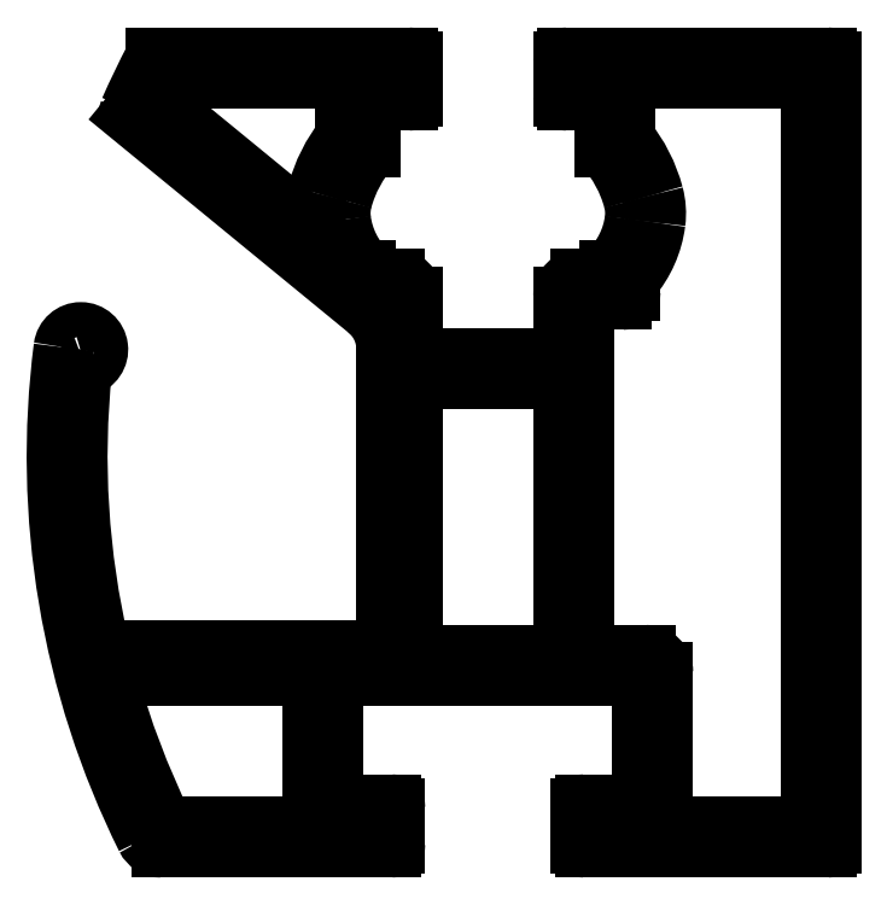
<metadata>
{"format":"dxf","ext":"dxf","renderer":"ezdxf+matplotlib","layout":"modelspace","background":"white","min_lineweight":24,"dpi":150}
</metadata>
<code>
0
SECTION
2
ENTITIES
0
ARC
8
0
10
1005
20
698.2
30
0
40
0.25
50
154.8
51
230.6
0
LINE
8
0
10
1005
20
698
30
0
11
1013
21
690.9
31
0
0
ARC
8
0
10
1049
20
677.5
30
0
40
48.8
50
153.3
51
154.8
0
ARC
8
0
10
1014
20
691.1
30
0
40
0.25
50
230.6
51
7.578
0
ARC
8
0
10
1005
20
699.3
30
0
40
0.25
50
90
51
153.3
0
ARC
8
0
10
1018
20
691.7
30
0
40
4.5
50
165
51
187.6
0
LINE
8
0
10
1005
20
699.6
30
0
11
1015
21
699.6
31
0
0
ARC
8
0
10
1023
20
690.5
30
0
40
9.003
50
141.7
51
165
0
ARC
8
0
10
1015
20
699.3
30
0
40
0.25
50
0
51
90
0
LINE
8
0
10
1016
20
696.1
30
0
11
1016
21
699.3
31
0
0
LINE
8
0
10
1005
20
656
30
0
11
1013
21
656
31
0
0
ARC
8
0
10
1013
20
656.2
30
0
40
0.25
50
270
51
0
0
ARC
8
0
10
1005
20
656.2
30
0
40
0.25
50
206
51
270
0
LINE
8
0
10
1014
20
664.5
30
0
11
1014
21
656.2
31
0
0
ARC
8
0
10
1049
20
677.5
30
0
40
48.8
50
195.6
51
206
0
ARC
8
0
10
1013
20
664.5
30
0
40
0.25
50
0
51
90
0
ARC
8
0
10
1002
20
664.5
30
0
40
0.25
50
90
51
195.6
0
LINE
8
0
10
1002
20
664.8
30
0
11
1013
21
664.8
31
0
0
LINE
8
0
10
1028
20
700.8
30
0
11
1044
21
700.8
31
0
0
ARC
8
0
10
1028
20
700.5
30
0
40
0.25
50
90
51
180
0
ARC
8
0
10
1044
20
700.5
30
0
40
0.25
50
0
51
90
0
LINE
8
0
10
1028
20
700.5
30
0
11
1028
21
698.5
31
0
0
LINE
8
0
10
1044
20
655
30
0
11
1044
21
700.5
31
0
0
ARC
8
0
10
1028
20
698.5
30
0
40
0.25
50
180
51
270
0
ARC
8
0
10
1044
20
655
30
0
40
0.25
50
270
51
0
0
LINE
8
0
10
1030
20
698.3
30
0
11
1028
21
698.3
31
0
0
LINE
8
0
10
1044
20
654.8
30
0
11
1029
21
654.8
31
0
0
ARC
8
0
10
1030
20
698
30
0
40
0.25
50
0
51
90
0
ARC
8
0
10
1029
20
655
30
0
40
0.25
50
180
51
270
0
LINE
8
0
10
1031
20
695.6
30
0
11
1031
21
698
31
0
0
LINE
8
0
10
1029
20
655
30
0
11
1029
21
657
31
0
0
ARC
8
0
10
1025
20
690.5
30
0
40
7.503
50
14.96
51
42.13
0
ARC
8
0
10
1029
20
657
30
0
40
0.25
50
90
51
180
0
ARC
8
0
10
1029
20
691.7
30
0
40
3
50
352.7
51
14.96
0
LINE
8
0
10
1033
20
657.3
30
0
11
1029
21
657.3
31
0
0
ARC
8
0
10
1027
20
692
30
0
40
5.035
50
314.6
51
352.7
0
ARC
8
0
10
1033
20
657.5
30
0
40
0.25
50
270
51
0
0
LINE
8
0
10
1031
20
687.9
30
0
11
1031
21
688.4
31
0
0
LINE
8
0
10
1033
20
664.5
30
0
11
1033
21
657.5
31
0
0
LINE
8
0
10
1031
20
687.9
30
0
11
1029
21
687.9
31
0
0
ARC
8
0
10
1033
20
664.5
30
0
40
0.25
50
0
51
90
0
ARC
8
0
10
1029
20
686.9
30
0
40
1
50
90
51
180
0
LINE
8
0
10
1015
20
664.8
30
0
11
1033
21
664.8
31
0
0
LINE
8
0
10
1028
20
683.5
30
0
11
1028
21
686.9
31
0
0
ARC
8
0
10
1015
20
664.5
30
0
40
0.25
50
90
51
180
0
ARC
8
0
10
1028
20
683.5
30
0
40
0.25
50
270
51
360
0
LINE
8
0
10
1015
20
664.5
30
0
11
1015
21
657.5
31
0
0
LINE
8
0
10
1020
20
683.3
30
0
11
1028
21
683.3
31
0
0
ARC
8
0
10
1015
20
657.5
30
0
40
0.25
50
180
51
270
0
ARC
8
0
10
1020
20
683.5
30
0
40
0.25
50
180
51
270
0
LINE
8
0
10
1015
20
657.3
30
0
11
1018
21
657.3
31
0
0
LINE
8
0
10
1019
20
683.5
30
0
11
1019
21
686.9
31
0
0
ARC
8
0
10
1018
20
657
30
0
40
0.25
50
0
51
90
0
ARC
8
0
10
1018
20
686.9
30
0
40
1
50
1.303e-11
51
90
0
LINE
8
0
10
1018
20
655
30
0
11
1018
21
657
31
0
0
LINE
8
0
10
1017
20
687.9
30
0
11
1018
21
687.9
31
0
0
ARC
8
0
10
1018
20
655
30
0
40
0.25
50
270
51
0
0
LINE
8
0
10
1017
20
687.9
30
0
11
1017
21
688.4
31
0
0
LINE
8
0
10
1005
20
654.8
30
0
11
1018
21
654.8
31
0
0
ARC
8
0
10
1020
20
692
30
0
40
5.035
50
187.3
51
225.4
0
ARC
8
0
10
1005
20
655.8
30
0
40
1
50
206.4
51
270
0
ARC
8
0
10
1018
20
691.7
30
0
40
3
50
165
51
187.3
0
ARC
8
0
10
1049
20
677.5
30
0
40
50
50
172.7
51
206.4
0
ARC
8
0
10
1023
20
690.5
30
0
40
7.503
50
137.9
51
165
0
ARC
8
0
10
1000
20
683.8
30
0
40
1
50
284.5
51
172.7
0
LINE
8
0
10
1017
20
695.6
30
0
11
1017
21
698
31
0
0
ARC
8
0
10
1000
20
682.6
30
0
40
0.25
50
104.5
51
174.1
0
ARC
8
0
10
1017
20
698
30
0
40
0.25
50
90
51
180
0
ARC
8
0
10
1049
20
677.5
30
0
40
48.8
50
174.1
51
193.1
0
LINE
8
0
10
1017
20
698.3
30
0
11
1019
21
698.3
31
0
0
ARC
8
0
10
1001
20
666.5
30
0
40
0.25
50
193.1
51
270
0
ARC
8
0
10
1019
20
698.5
30
0
40
0.25
50
270
51
0
0
LINE
8
0
10
1001
20
666.3
30
0
11
1018
21
666.3
31
0
0
LINE
8
0
10
1019
20
700.5
30
0
11
1019
21
698.5
31
0
0
ARC
8
0
10
1018
20
666.5
30
0
40
0.25
50
270
51
0
0
ARC
8
0
10
1019
20
700.5
30
0
40
0.25
50
0
51
90
0
LINE
8
0
10
1018
20
666.5
30
0
11
1018
21
683.8
31
0
0
LINE
8
0
10
1004
20
700.8
30
0
11
1019
21
700.8
31
0
0
ARC
8
0
10
1015
20
683.8
30
0
40
3
50
0
51
50.64
0
ARC
8
0
10
1049
20
677.5
30
0
40
50
50
152.3
51
156.2
0
LINE
8
0
10
1003
20
697.4
30
0
11
1017
21
686.1
31
0
0
ARC
8
0
10
1003
20
697.6
30
0
40
0.25
50
156.2
51
230.6
0
ARC
8
0
10
1033
20
665
30
0
40
1
50
0
51
90
0
LINE
8
0
10
1034
20
665
30
0
11
1034
21
656.2
31
0
0
LINE
8
0
10
1030
20
666
30
0
11
1033
21
666
31
0
0
ARC
8
0
10
1034
20
656.2
30
0
40
0.25
50
180
51
270
0
ARC
8
0
10
1030
20
666.2
30
0
40
0.25
50
180
51
270
0
LINE
8
0
10
1042
20
656
30
0
11
1034
21
656
31
0
0
LINE
8
0
10
1029
20
666.2
30
0
11
1029
21
686.2
31
0
0
ARC
8
0
10
1042
20
656.2
30
0
40
0.25
50
270
51
0
0
ARC
8
0
10
1030
20
686.2
30
0
40
0.5
50
90
51
180
0
LINE
8
0
10
1043
20
656.2
30
0
11
1043
21
699.3
31
0
0
LINE
8
0
10
1032
20
686.7
30
0
11
1030
21
686.7
31
0
0
ARC
8
0
10
1042
20
699.3
30
0
40
0.25
50
0
51
90
0
ARC
8
0
10
1032
20
687.2
30
0
40
0.5
50
270
51
0
0
LINE
8
0
10
1032
20
699.6
30
0
11
1042
21
699.6
31
0
0
LINE
8
0
10
1032
20
687.2
30
0
11
1032
21
687.9
31
0
0
ARC
8
0
10
1032
20
699.3
30
0
40
0.25
50
90
51
180
0
ARC
8
0
10
1027
20
692
30
0
40
6.235
50
319.4
51
352.7
0
LINE
8
0
10
1032
20
696
30
0
11
1032
21
699.3
31
0
0
ARC
8
0
10
1029
20
691.7
30
0
40
4.2
50
352.7
51
14.96
0
ARC
8
0
10
1025
20
690.5
30
0
40
8.703
50
14.96
51
38.99
0
ARC
8
0
10
1028
20
666.2
30
0
40
0.25
50
270
51
0
0
LINE
8
0
10
1028
20
666.2
30
0
11
1028
21
681.8
31
0
0
LINE
8
0
10
1020
20
666
30
0
11
1028
21
666
31
0
0
ARC
8
0
10
1028
20
681.8
30
0
40
0.25
50
0
51
90
0
ARC
8
0
10
1020
20
666.2
30
0
40
0.25
50
180
51
270
0
LINE
8
0
10
1020
20
682.1
30
0
11
1028
21
682.1
31
0
0
LINE
8
0
10
1019
20
666.2
30
0
11
1019
21
681.8
31
0
0
ARC
8
0
10
1020
20
681.8
30
0
40
0.25
50
90
51
180
0
ENDSEC
0
EOF

</code>
